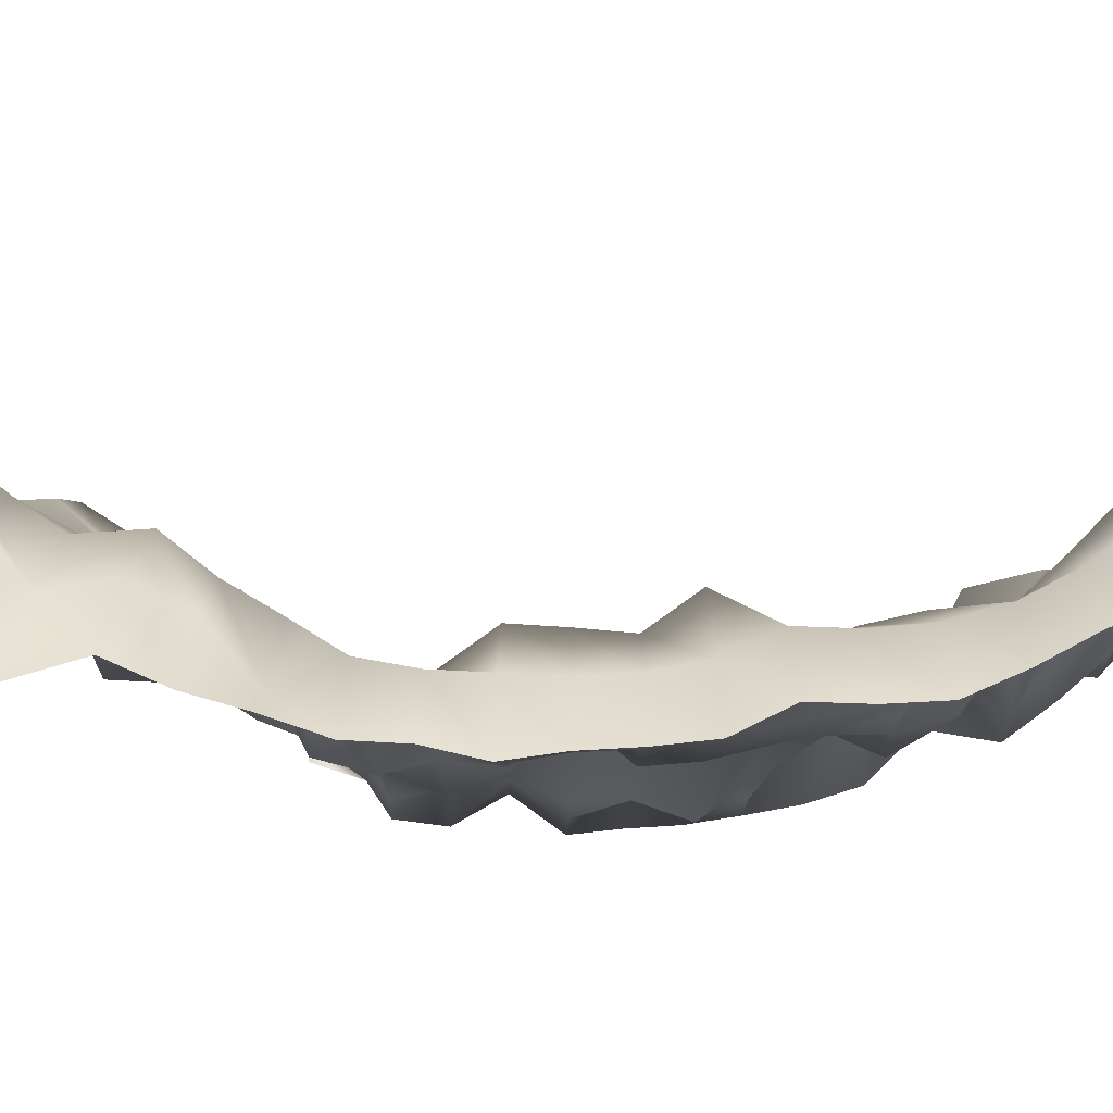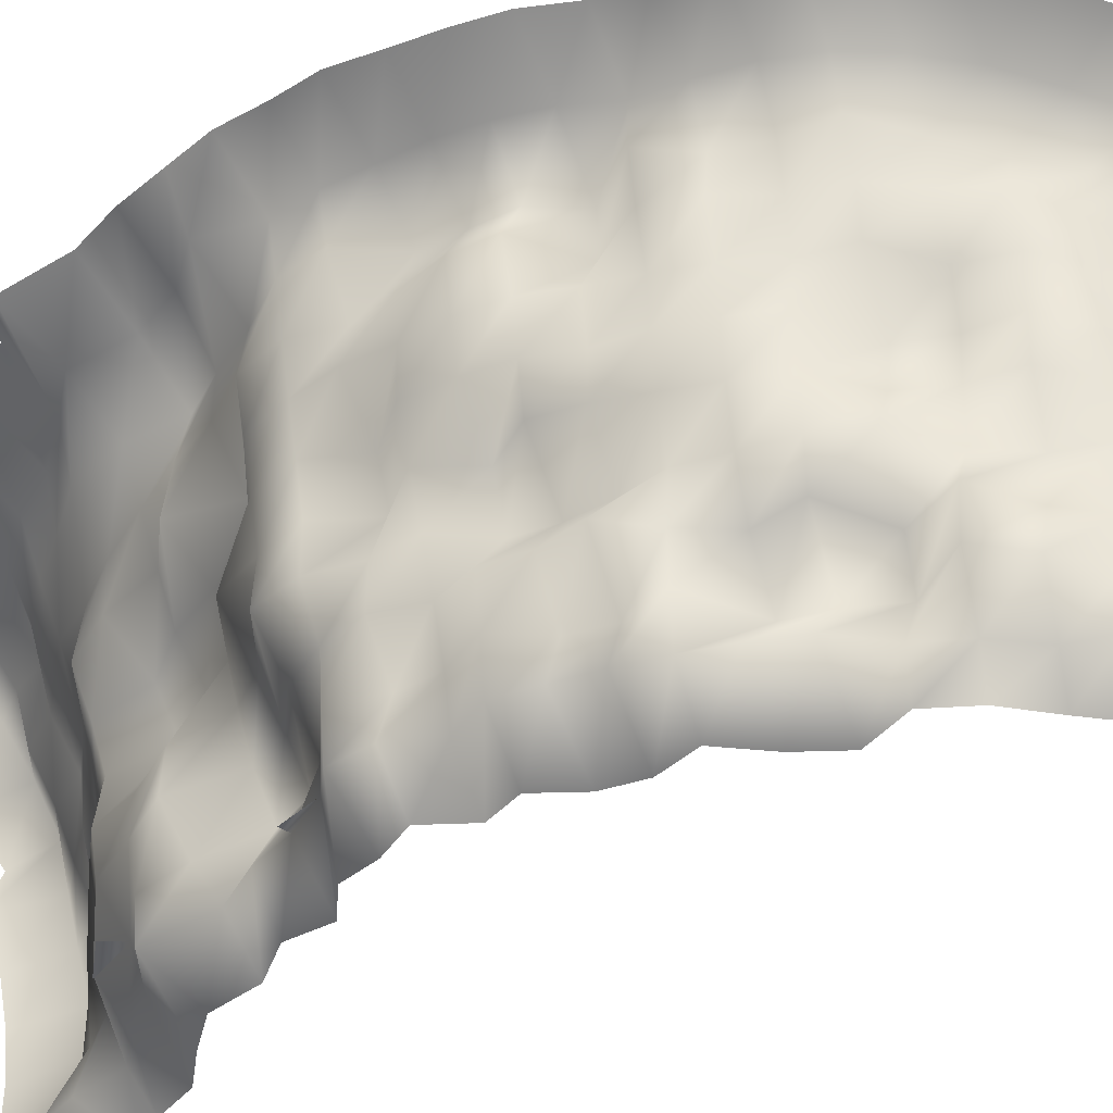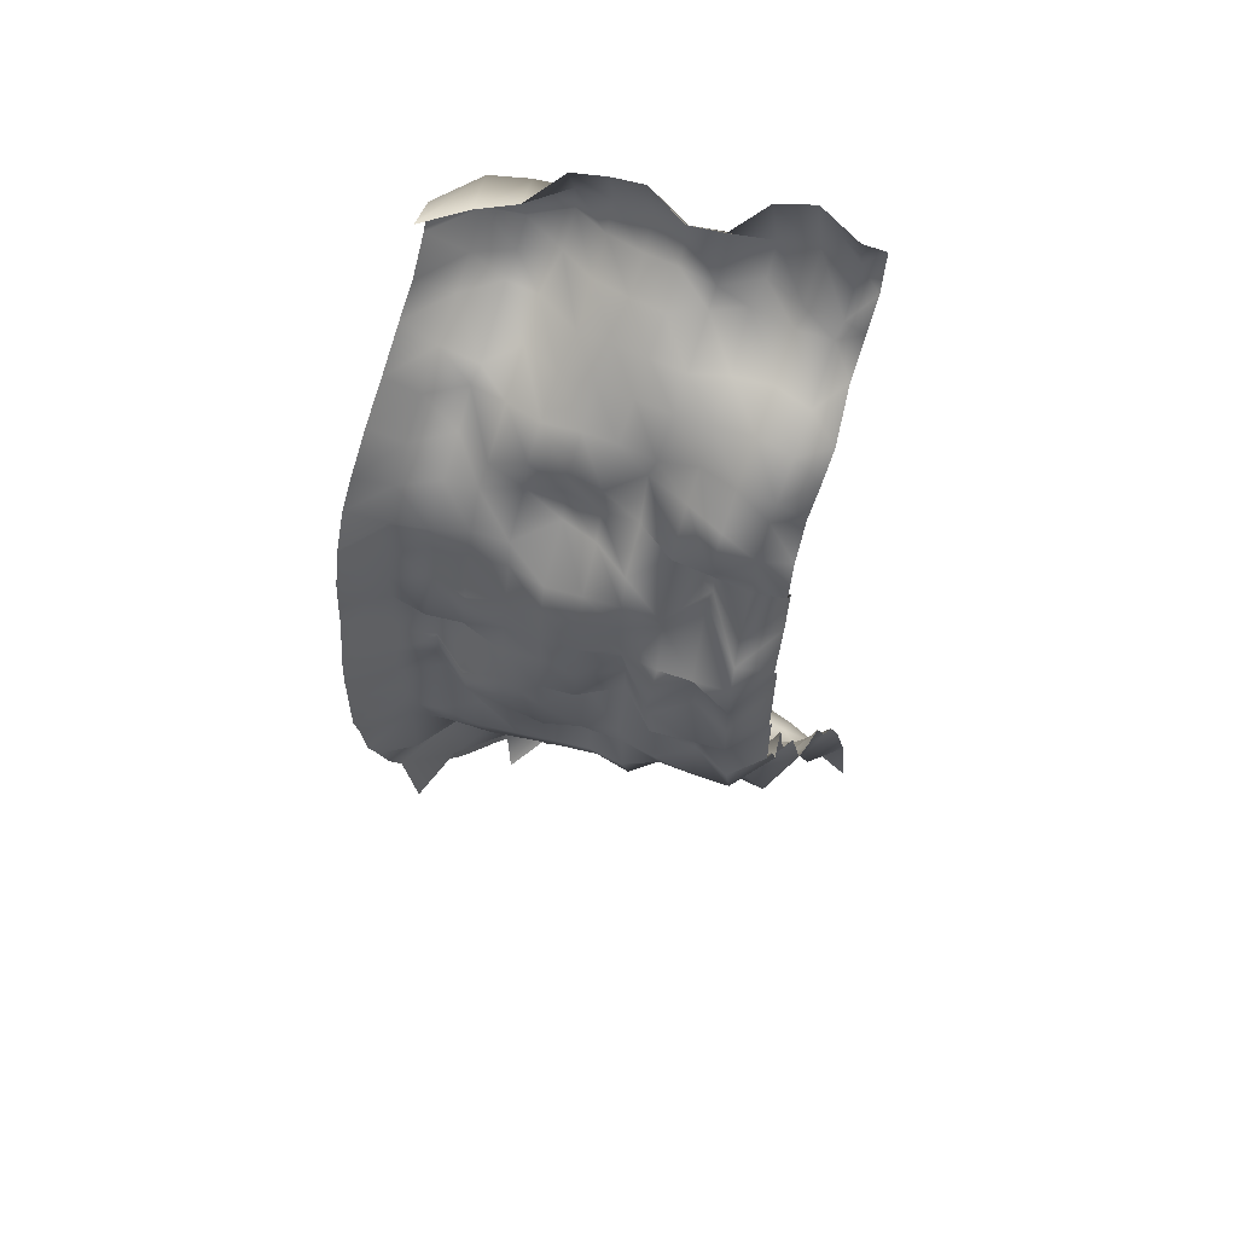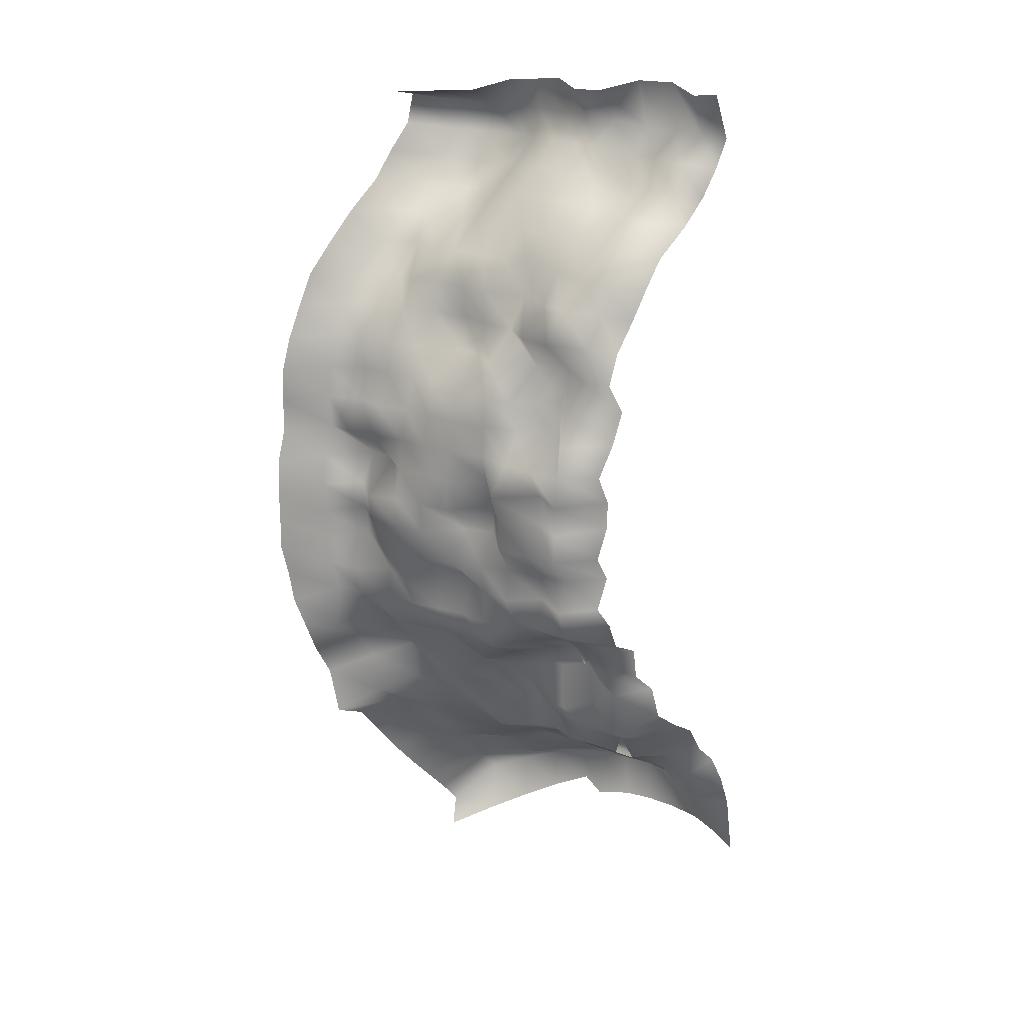
<metadata>
{"format":"obj","ext":"obj","renderer":"f3d","projection":"perspective","resolution":1024,"background":"white","views":[{"elev":61.4,"azim":-94.3,"up":"+Y"},{"elev":-41.2,"azim":-66.8,"up":"+Y"},{"elev":55.7,"azim":-61.9,"up":"+Z"},{"elev":18.6,"azim":-42.6,"up":"+Z"}]}
</metadata>
<code>
g default
v 0.9538 6.347 8.204
v 1.563 5.778 8.217
v 1.964 5.208 8.24
v 2.649 4.828 8.432
v 2.813 4.259 8.471
v 2.875 3.689 8.523
v 2.565 2.93 8.387
v 2.677 2.361 8.406
v 3.325 1.981 8.568
v 3.626 1.411 8.55
v 3.387 0.652 8.383
v 3.367 0.08246 8.442
v 1.501 6.448 8.11
v 2.487 6.082 7.945
v 2.764 5.475 7.912
v 2.905 4.869 7.897
v 2.945 4.262 7.896
v 3.052 3.673 7.864
v 3.046 3.123 7.854
v 3.271 2.546 7.781
v 3.512 1.939 7.701
v 3.7 1.339 7.639
v 3.739 0.7359 7.619
v 4.175 0.5067 7.548
v 1.418 6.52 7.546
v 2.37 6.117 7.39
v 2.533 5.475 7.387
v 3.057 4.948 7.313
v 2.786 4.296 7.353
v 2.685 3.629 7.374
v 2.697 3.087 7.358
v 2.591 2.424 7.396
v 3.219 1.939 7.192
v 2.974 1.228 7.214
v 3.012 0.6218 7.181
v 3.832 0.4333 7.038
v 0.9176 6.448 7.051
v 1.898 6.082 6.907
v 2.325 5.541 6.843
v 2.68 4.969 6.78
v 2.293 4.262 6.883
v 2.215 3.605 6.897
v 2.215 3.05 6.88
v 2.637 2.551 6.766
v 3.084 2.114 6.647
v 3.001 1.354 6.635
v 3.128 0.7754 6.591
v 3.484 0.4333 6.527
v 0.5661 6.509 6.505
v 1.526 6.112 6.382
v 2.162 5.653 6.28
v 2.127 5.072 6.308
v 1.661 4.182 6.422
v 1.716 3.605 6.406
v 1.741 3.049 6.386
v 1.731 2.424 6.393
v 2.089 1.886 6.261
v 2.272 1.283 6.193
v 2.116 0.6218 6.187
v 2.965 0.4016 6.04
v -0.09732 6.448 5.989
v 0.8781 6.082 5.894
v 0.8257 5.337 5.94
v 1.535 5.018 5.829
v 1.223 4.262 5.899
v 1.275 3.657 5.885
v 1.36 3.079 5.855
v 1.388 2.451 5.826
v 1.509 1.863 5.772
v 1.663 1.255 5.711
v 1.594 0.6218 5.685
v 2.103 0.197 5.59
v -0.6444 6.448 5.43
v 0.32 6.082 5.363
v 0.8281 5.542 5.346
v 0.7886 4.908 5.348
v 0.6764 4.262 5.375
v 0.8218 3.662 5.349
v 0.8586 3.076 5.355
v 0.8863 2.451 5.302
v 1.133 1.873 5.235
v 1.022 1.228 5.213
v 1.093 0.6218 5.166
v 1.781 0.2286 5.057
v -1.182 6.432 4.849
v -0.2207 6.078 4.808
v 0.3539 5.507 4.774
v 0.01132 4.804 4.835
v 0.2833 4.28 4.834
v 0.3431 3.655 4.798
v 0.3922 3.085 4.778
v 1.043 2.673 4.677
v 0.8252 1.912 4.676
v 0.5896 1.228 4.669
v 1.161 0.7259 4.574
v 1.51 0.2845 4.512
v -1.409 6.511 4.239
v -0.6125 6.082 4.226
v -0.1782 5.499 4.216
v -0.07528 4.942 4.223
v 0.2855 4.366 4.192
v 0.5357 3.795 4.16
v 0.4627 3.153 4.159
v 0.5693 2.546 4.129
v 0.1728 1.835 4.143
v 0.2114 1.216 4.105
v 0.8106 0.7171 4.021
v 1.081 0.2406 3.975
v -1.695 6.491 3.631
v -0.8962 6.082 3.627
v -0.7128 5.481 3.639
v -0.4548 4.897 3.634
v -0.3558 4.281 3.635
v 0.4435 3.813 3.556
v 0.3043 3.153 3.564
v -0.09116 2.442 3.582
v 0.7242 1.983 3.486
v 1.137 1.555 3.428
v 0.6423 0.719 3.449
v 0.8342 0.197 3.414
v -1.912 6.448 3.022
v -1.036 6.082 3.018
v -0.6158 5.499 3.017
v -0.5176 4.92 3.022
v -0.3611 4.316 3.017
v -0.4572 3.655 3.023
v -0.3335 3.049 3.005
v -0.218 2.442 2.982
v -0.1498 1.815 2.968
v 0.7857 1.394 2.869
v 0.1536 0.6359 2.891
v 1.335 0.3394 2.803
v -1.916 6.48 2.408
v -1.055 6.097 2.407
v -0.7209 5.499 2.411
v -0.841 4.869 2.429
v -0.6201 4.261 2.424
v -0.574 3.655 2.421
v -0.4484 3.049 2.407
v -0.2102 2.471 2.38
v 0.1633 1.926 2.342
v 0.9197 1.555 2.28
v 0.008098 0.6218 2.313
v 1.038 0.2753 2.252
v -1.876 6.533 1.799
v -1.004 6.132 1.805
v -1.073 5.475 1.824
v -0.9388 4.869 1.833
v -0.7225 4.261 1.834
v -0.6771 3.655 1.833
v -0.5499 3.049 1.823
v -0.2495 2.461 1.802
v -0.2707 1.791 1.786
v -0.1811 1.228 1.767
v -0.06169 0.6218 1.744
v 0.6079 0.197 1.708
v -2.105 6.448 1.198
v -1.227 6.092 1.22
v -0.3465 5.644 1.229
v -0.3114 5.016 1.242
v -0.7843 4.286 1.254
v -0.6403 3.683 1.256
v -0.6525 3.042 1.254
v 0.02323 2.551 1.24
v -0.6365 1.786 1.229
v 0.1617 1.314 1.209
v -0.1157 0.6218 1.192
v 0.9294 0.2753 1.159
v -2.131 6.448 0.5987
v -1.307 6.082 0.6388
v -0.6955 5.577 0.6692
v -1.119 4.853 0.6661
v -0.9205 4.262 0.6804
v -0.7915 3.655 0.6874
v -0.6623 3.049 0.6901
v 0.1314 2.56 0.7058
v -0.4035 1.835 0.6811
v 0.1285 1.314 0.6792
v -0.1147 0.6276 0.6545
v 0.9258 0.2858 0.6437
v -2.123 6.448 0.001795
v -1.302 6.082 0.06199
v -0.6083 5.596 0.1172
v -1.04 4.869 0.09529
v -0.9103 4.262 0.11
v -0.7805 3.655 0.1225
v -0.1339 3.159 0.172
v 0.1382 2.561 0.1838
v -0.3933 1.835 0.1386
v -0.2645 1.228 0.1346
v -0.1355 0.6218 0.1255
v 0.5902 0.1836 0.1364
v -2.152 6.41 -0.6026
v -1.222 6.088 -0.5094
v -0.5317 5.601 -0.4304
v -0.8103 4.88 -0.4562
v -0.768 4.28 -0.4574
v -0.7609 3.605 -0.4488
v -0.5357 3.028 -0.419
v -0.3124 2.451 -0.3929
v -0.09054 1.873 -0.3727
v 0.1303 1.296 -0.3606
v 0.2781 0.7001 -0.3643
v 0.94 0.2753 -0.3423
v -1.974 6.448 -1.19
v -1.145 6.082 -1.086
v -0.9966 5.475 -1.07
v -0.5727 4.893 -1.013
v -0.7292 4.259 -1.034
v -0.133 3.715 -0.9232
v 0.08935 3.137 -0.8839
v -0.1879 2.451 -0.9355
v -0.2107 1.835 -0.9419
v 0.2367 1.296 -0.8755
v 0.02547 0.6239 -0.9178
v 0.5969 0.1668 -0.8628
v -1.877 6.421 -1.801
v -0.985 6.082 -1.66
v -0.8215 5.475 -1.646
v -0.6704 4.868 -1.628
v -0.5267 4.26 -1.605
v -0.3827 3.655 -1.576
v -0.2557 3.049 -1.545
v -0.2648 2.408 -1.545
v 0.02591 1.849 -1.471
v 0.07274 1.228 -1.459
v 0.1445 0.6166 -1.446
v 0.9936 0.2364 -1.321
v -1.614 6.448 -2.4
v -1.179 5.914 -2.347
v -0.3034 5.532 -2.166
v -0.4154 4.869 -2.204
v -0.2596 4.262 -2.178
v -0.1189 3.655 -2.145
v 0.006558 3.049 -2.108
v -0.04712 2.405 -2.119
v 0.4237 1.88 -1.968
v 0.8707 1.357 -1.844
v 0.5289 0.665 -1.659
v 1.193 0.248 -1.8
v -1.365 6.439 -3.019
v -0.5118 6.077 -2.827
v 0.09469 5.532 -2.69
v 0.09499 4.942 -2.711
v 0.5955 4.367 -2.553
v 0.6783 3.768 -2.535
v 0.3364 3.049 -2.673
v 0.8342 2.537 -2.475
v 1.149 2.052 -2.356
v 1.494 1.555 -2.243
v 0.9441 0.7071 -2.125
v 1.935 0.4754 -2.167
v -1.018 6.448 -3.628
v -0.1496 6.082 -3.401
v 0.5514 5.594 -3.175
v 0.4676 4.942 -3.278
v 0.4195 4.248 -3.347
v 1.033 3.818 -3.084
v 1.321 3.276 -2.988
v 1.345 2.633 -2.943
v 1.533 2.069 -2.85
v 1.812 1.555 -2.73
v 1.207 0.7002 -2.635
v 1.938 0.4054 -2.694
v -1.045 6.141 -4.424
v -0.1272 5.914 -4.152
v 0.5944 5.519 -3.908
v 0.8971 4.942 -3.836
v 1.165 4.365 -3.752
v 1.398 3.787 -3.658
v 1.749 3.286 -3.474
v 1.389 2.451 -3.661
v 1.322 1.835 -3.66
v 1.632 1.296 -3.458
v 1.614 0.6857 -3.111
v 2.408 0.4044 -3.106
v -0.2111 6.448 -4.831
v 0.5603 6.046 -4.601
v 0.8563 5.443 -4.578
v 1.345 4.88 -4.407
v 1.41 4.262 -4.442
v 1.939 3.759 -4.14
v 2.206 3.196 -3.976
v 1.831 2.427 -4.196
v 1.762 1.824 -4.184
v 1.796 1.228 -4.092
v 1.767 0.6218 -4.032
v 2.465 0.2707 -3.659
v 0.2614 6.455 -5.401
v 1.177 6.088 -5.071
v 1.458 5.475 -5.052
v 1.844 4.88 -4.894
v 1.813 4.182 -4.979
v 2.043 3.605 -4.841
v 2.193 3.049 -4.734
v 2.107 2.391 -4.776
v 2.144 1.788 -4.705
v 2.452 1.265 -4.476
v 2.512 0.7012 -4.32
v 2.981 0.3069 -4.025
v 0.7253 6.448 -5.969
v 1.634 6.082 -5.596
v 1.949 5.475 -5.496
v 2.208 4.869 -5.372
v 2.5 4.28 -5.226
v 2.576 3.655 -5.133
v 2.692 3.049 -5.045
v 2.634 2.405 -5.083
v 2.718 1.816 -4.997
v 2.69 1.207 -4.976
v 2.977 0.7029 -4.719
v 3.538 0.3547 -4.353
v 1.202 6.448 -6.493
v 2.1 6.082 -6.027
v 2.422 5.475 -5.862
v 2.687 4.869 -5.688
v 2.959 4.261 -5.477
v 3.064 3.655 -5.39
v 3.181 3.049 -5.297
v 3.472 2.533 -5.078
v 3.149 1.794 -5.328
v 3.334 1.258 -5.175
v 3.508 0.7299 -5.022
v 3.781 0.3051 -4.824
v 1.651 6.448 -6.954
v 2.542 6.082 -6.408
v 3.057 5.499 -6.046
v 3.15 4.869 -5.973
v 3.43 4.261 -5.737
v 3.466 3.633 -5.692
v 3.583 3.026 -5.601
v 4.055 2.552 -5.259
v 3.656 1.811 -5.573
v 3.705 1.233 -5.542
v 3.593 0.6218 -5.616
v 4.179 0.3069 -5.193
v 2.066 6.448 -7.378
v 2.956 6.082 -6.772
v 3.32 5.475 -6.5
v 3.451 4.815 -6.383
v 3.694 4.212 -6.166
v 3.882 3.609 -6.005
v 4.125 3.049 -5.822
v 4.186 2.442 -5.789
v 4.188 1.835 -5.807
v 4.129 1.228 -5.869
v 3.826 0.5615 -6.105
v 4.398 0.2307 -5.668
v 2.439 6.448 -7.793
v 3.336 6.082 -7.149
v 3.704 5.475 -6.867
v 4.01 4.869 -6.611
v 4.257 4.262 -6.401
v 4.354 3.627 -6.315
v 4.474 3.02 -6.225
v 4.62 2.442 -6.127
v 4.61 1.835 -6.151
v 4.535 1.228 -6.223
v 4.398 0.6218 -6.334
v 4.51 0.1166 -6.235
v 2.173 6.233 -8.274
v 2.96 5.78 -7.97
v 3.482 5.225 -7.627
v 3.938 4.67 -7.31
v 4.328 4.115 -7.05
v 4.068 3.429 -7.094
v 4.351 2.869 -6.995
v 4.437 2.259 -6.923
v 4.581 1.705 -6.956
v 4.739 1.19 -7.071
v 4.718 0.6308 -7.195
v 4.628 0.07124 -7.355
v 0.5283 0.6624 -1.66
v 0.7614 0.663 -2.174
v 2.634 2.406 -5.082
v 3.472 2.535 -5.077
v 2.16 1.131 -4.659
v 2.685 1.153 -4.974
g pPlane1
f 1 2 14 13
f 2 3 15 14
f 3 4 16 15
f 4 5 17 16
f 5 6 18 17
f 6 7 19 18
f 7 8 20 19
f 8 9 21 20
f 9 10 22 21
f 10 11 23 22
f 11 12 24 23
f 13 14 26 25
f 14 15 27 26
f 15 16 28 27
f 16 17 29 28
f 17 18 30 29
f 18 19 31 30
f 19 20 32 31
f 20 21 33 32
f 21 22 34 33
f 22 23 35 34
f 23 24 36 35
f 25 26 38 37
f 26 27 39 38
f 27 28 40 39
f 28 29 41 40
f 29 30 42 41
f 30 31 43 42
f 31 32 44 43
f 32 33 45 44
f 33 34 46 45
f 34 35 47 46
f 35 36 48 47
f 37 38 50 49
f 38 39 51 50
f 39 40 52 51
f 40 41 53 52
f 41 42 54 53
f 42 43 55 54
f 43 44 56 55
f 44 45 57 56
f 45 46 58 57
f 46 47 59 58
f 47 48 60 59
f 49 50 62 61
f 50 51 63 62
f 51 52 64 63
f 52 53 65 64
f 53 54 66 65
f 54 55 67 66
f 55 56 68 67
f 56 57 69 68
f 57 58 70 69
f 58 59 71 70
f 59 60 72 71
f 61 62 74 73
f 62 63 75 74
f 63 64 76 75
f 64 65 77 76
f 65 66 78 77
f 66 67 79 78
f 67 68 80 79
f 68 69 81 80
f 69 70 82 81
f 70 71 83 82
f 71 72 84 83
f 73 74 86 85
f 74 75 87 86
f 75 76 88 87
f 76 77 89 88
f 77 78 90 89
f 78 79 91 90
f 79 80 92 91
f 80 81 93 92
f 81 82 94 93
f 82 83 95 94
f 83 84 96 95
f 85 86 98 97
f 86 87 99 98
f 87 88 100 99
f 88 89 101 100
f 89 90 102 101
f 90 91 103 102
f 91 92 104 103
f 92 93 105 104
f 93 94 106 105
f 94 95 107 106
f 95 96 108 107
f 97 98 110 109
f 98 99 111 110
f 99 100 112 111
f 100 101 113 112
f 101 102 114 113
f 102 103 115 114
f 103 104 116 115
f 104 105 117 116
f 105 106 118 117
f 106 107 119 118
f 107 108 120 119
f 109 110 122 121
f 110 111 123 122
f 111 112 124 123
f 112 113 125 124
f 113 114 126 125
f 114 115 127 126
f 115 116 128 127
f 116 117 129 128
f 117 118 130 129
f 118 119 131 130
f 119 120 132 131
f 121 122 134 133
f 122 123 135 134
f 123 124 136 135
f 124 125 137 136
f 125 126 138 137
f 126 127 139 138
f 127 128 140 139
f 128 129 141 140
f 129 130 142 141
f 130 131 143 142
f 131 132 144 143
f 133 134 146 145
f 134 135 147 146
f 135 136 148 147
f 136 137 149 148
f 137 138 150 149
f 138 139 151 150
f 139 140 152 151
f 140 141 153 152
f 141 142 154 153
f 142 143 155 154
f 143 144 156 155
f 145 146 158 157
f 146 147 159 158
f 147 148 160 159
f 148 149 161 160
f 149 150 162 161
f 150 151 163 162
f 151 152 164 163
f 152 153 165 164
f 153 154 166 165
f 154 155 167 166
f 155 156 168 167
f 157 158 170 169
f 158 159 171 170
f 159 160 172 171
f 160 161 173 172
f 161 162 174 173
f 162 163 175 174
f 163 164 176 175
f 164 165 177 176
f 165 166 178 177
f 166 167 179 178
f 167 168 180 179
f 169 170 182 181
f 170 171 183 182
f 171 172 184 183
f 172 173 185 184
f 173 174 186 185
f 174 175 187 186
f 175 176 188 187
f 176 177 189 188
f 177 178 190 189
f 178 179 191 190
f 179 180 192 191
f 181 182 194 193
f 182 183 195 194
f 183 184 196 195
f 184 185 197 196
f 185 186 198 197
f 186 187 199 198
f 187 188 200 199
f 188 189 201 200
f 189 190 202 201
f 190 191 203 202
f 191 192 204 203
f 193 194 206 205
f 194 195 207 206
f 195 196 208 207
f 196 197 209 208
f 197 198 210 209
f 198 199 211 210
f 199 200 212 211
f 200 201 213 212
f 201 202 214 213
f 202 203 215 214
f 203 204 216 215
f 205 206 218 217
f 206 207 219 218
f 207 208 220 219
f 208 209 221 220
f 209 210 222 221
f 210 211 223 222
f 211 212 224 223
f 212 213 225 224
f 213 214 226 225
f 214 215 227 226
f 215 216 228 227
f 217 218 230 229
f 218 219 231 230
f 219 220 232 231
f 220 221 233 232
f 221 222 234 233
f 222 223 235 234
f 223 224 236 235
f 224 225 237 236
f 225 226 238 237
f 226 227 239 238
f 227 228 240 239
f 229 230 242 241
f 230 231 243 242
f 231 232 244 243
f 232 233 245 244
f 233 234 246 245
f 234 235 247 246
f 235 236 248 247
f 236 237 249 248
f 237 238 250 249
f 238 239 251 250
f 239 240 252 251
f 241 242 254 253
f 242 243 255 254
f 243 244 256 255
f 244 245 257 256
f 245 246 258 257
f 246 247 259 258
f 247 248 260 259
f 248 249 261 260
f 249 250 262 261
f 250 251 263 262
f 251 252 264 263
f 253 254 266 265
f 254 255 267 266
f 255 256 268 267
f 256 257 269 268
f 257 258 270 269
f 258 259 271 270
f 259 260 272 271
f 260 261 273 272
f 261 262 274 273
f 262 263 275 274
f 263 264 276 275
f 265 266 278 277
f 266 267 279 278
f 267 268 280 279
f 268 269 281 280
f 269 270 282 281
f 270 271 283 282
f 271 272 284 283
f 272 273 285 284
f 273 274 286 285
f 274 275 287 286
f 275 276 288 287
f 277 278 290 289
f 278 279 291 290
f 279 280 292 291
f 280 281 293 292
f 281 282 294 293
f 282 283 295 294
f 283 284 296 295
f 284 285 297 296
f 285 286 298 297
f 286 287 299 298
f 287 288 300 299
f 289 290 302 301
f 290 291 303 302
f 291 292 304 303
f 292 293 305 304
f 293 294 306 305
f 294 295 307 306
f 295 296 308 307
f 296 297 309 308
f 297 298 310 309
f 298 299 311 310
f 299 300 312 311
f 301 302 314 313
f 302 303 315 314
f 303 304 316 315
f 304 305 317 316
f 305 306 318 317
f 306 307 319 318
f 307 308 320 319
f 308 309 321 320
f 309 310 322 321
f 310 311 323 322
f 311 312 324 323
f 313 314 326 325
f 314 315 327 326
f 315 316 328 327
f 316 317 329 328
f 317 318 330 329
f 318 319 331 330
f 319 320 332 331
f 320 321 333 332
f 321 322 334 333
f 322 323 335 334
f 323 324 336 335
f 325 326 338 337
f 326 327 339 338
f 327 328 340 339
f 328 329 341 340
f 329 330 342 341
f 330 331 343 342
f 331 332 344 343
f 332 333 345 344
f 333 334 346 345
f 334 335 347 346
f 335 336 348 347
f 337 338 350 349
f 338 339 351 350
f 339 340 352 351
f 340 341 353 352
f 341 342 354 353
f 342 343 355 354
f 343 344 356 355
f 344 345 357 356
f 345 346 358 357
f 346 347 359 358
f 347 348 360 359
f 349 350 362 361
f 350 351 363 362
f 351 352 364 363
f 352 353 365 364
f 353 354 366 365
f 354 355 367 366
f 355 356 368 367
f 356 357 369 368
f 357 358 370 369
f 358 359 371 370
f 359 360 372 371
f 239 251 374 373
f 308 320 376 375
f 298 310 378 377

</code>
